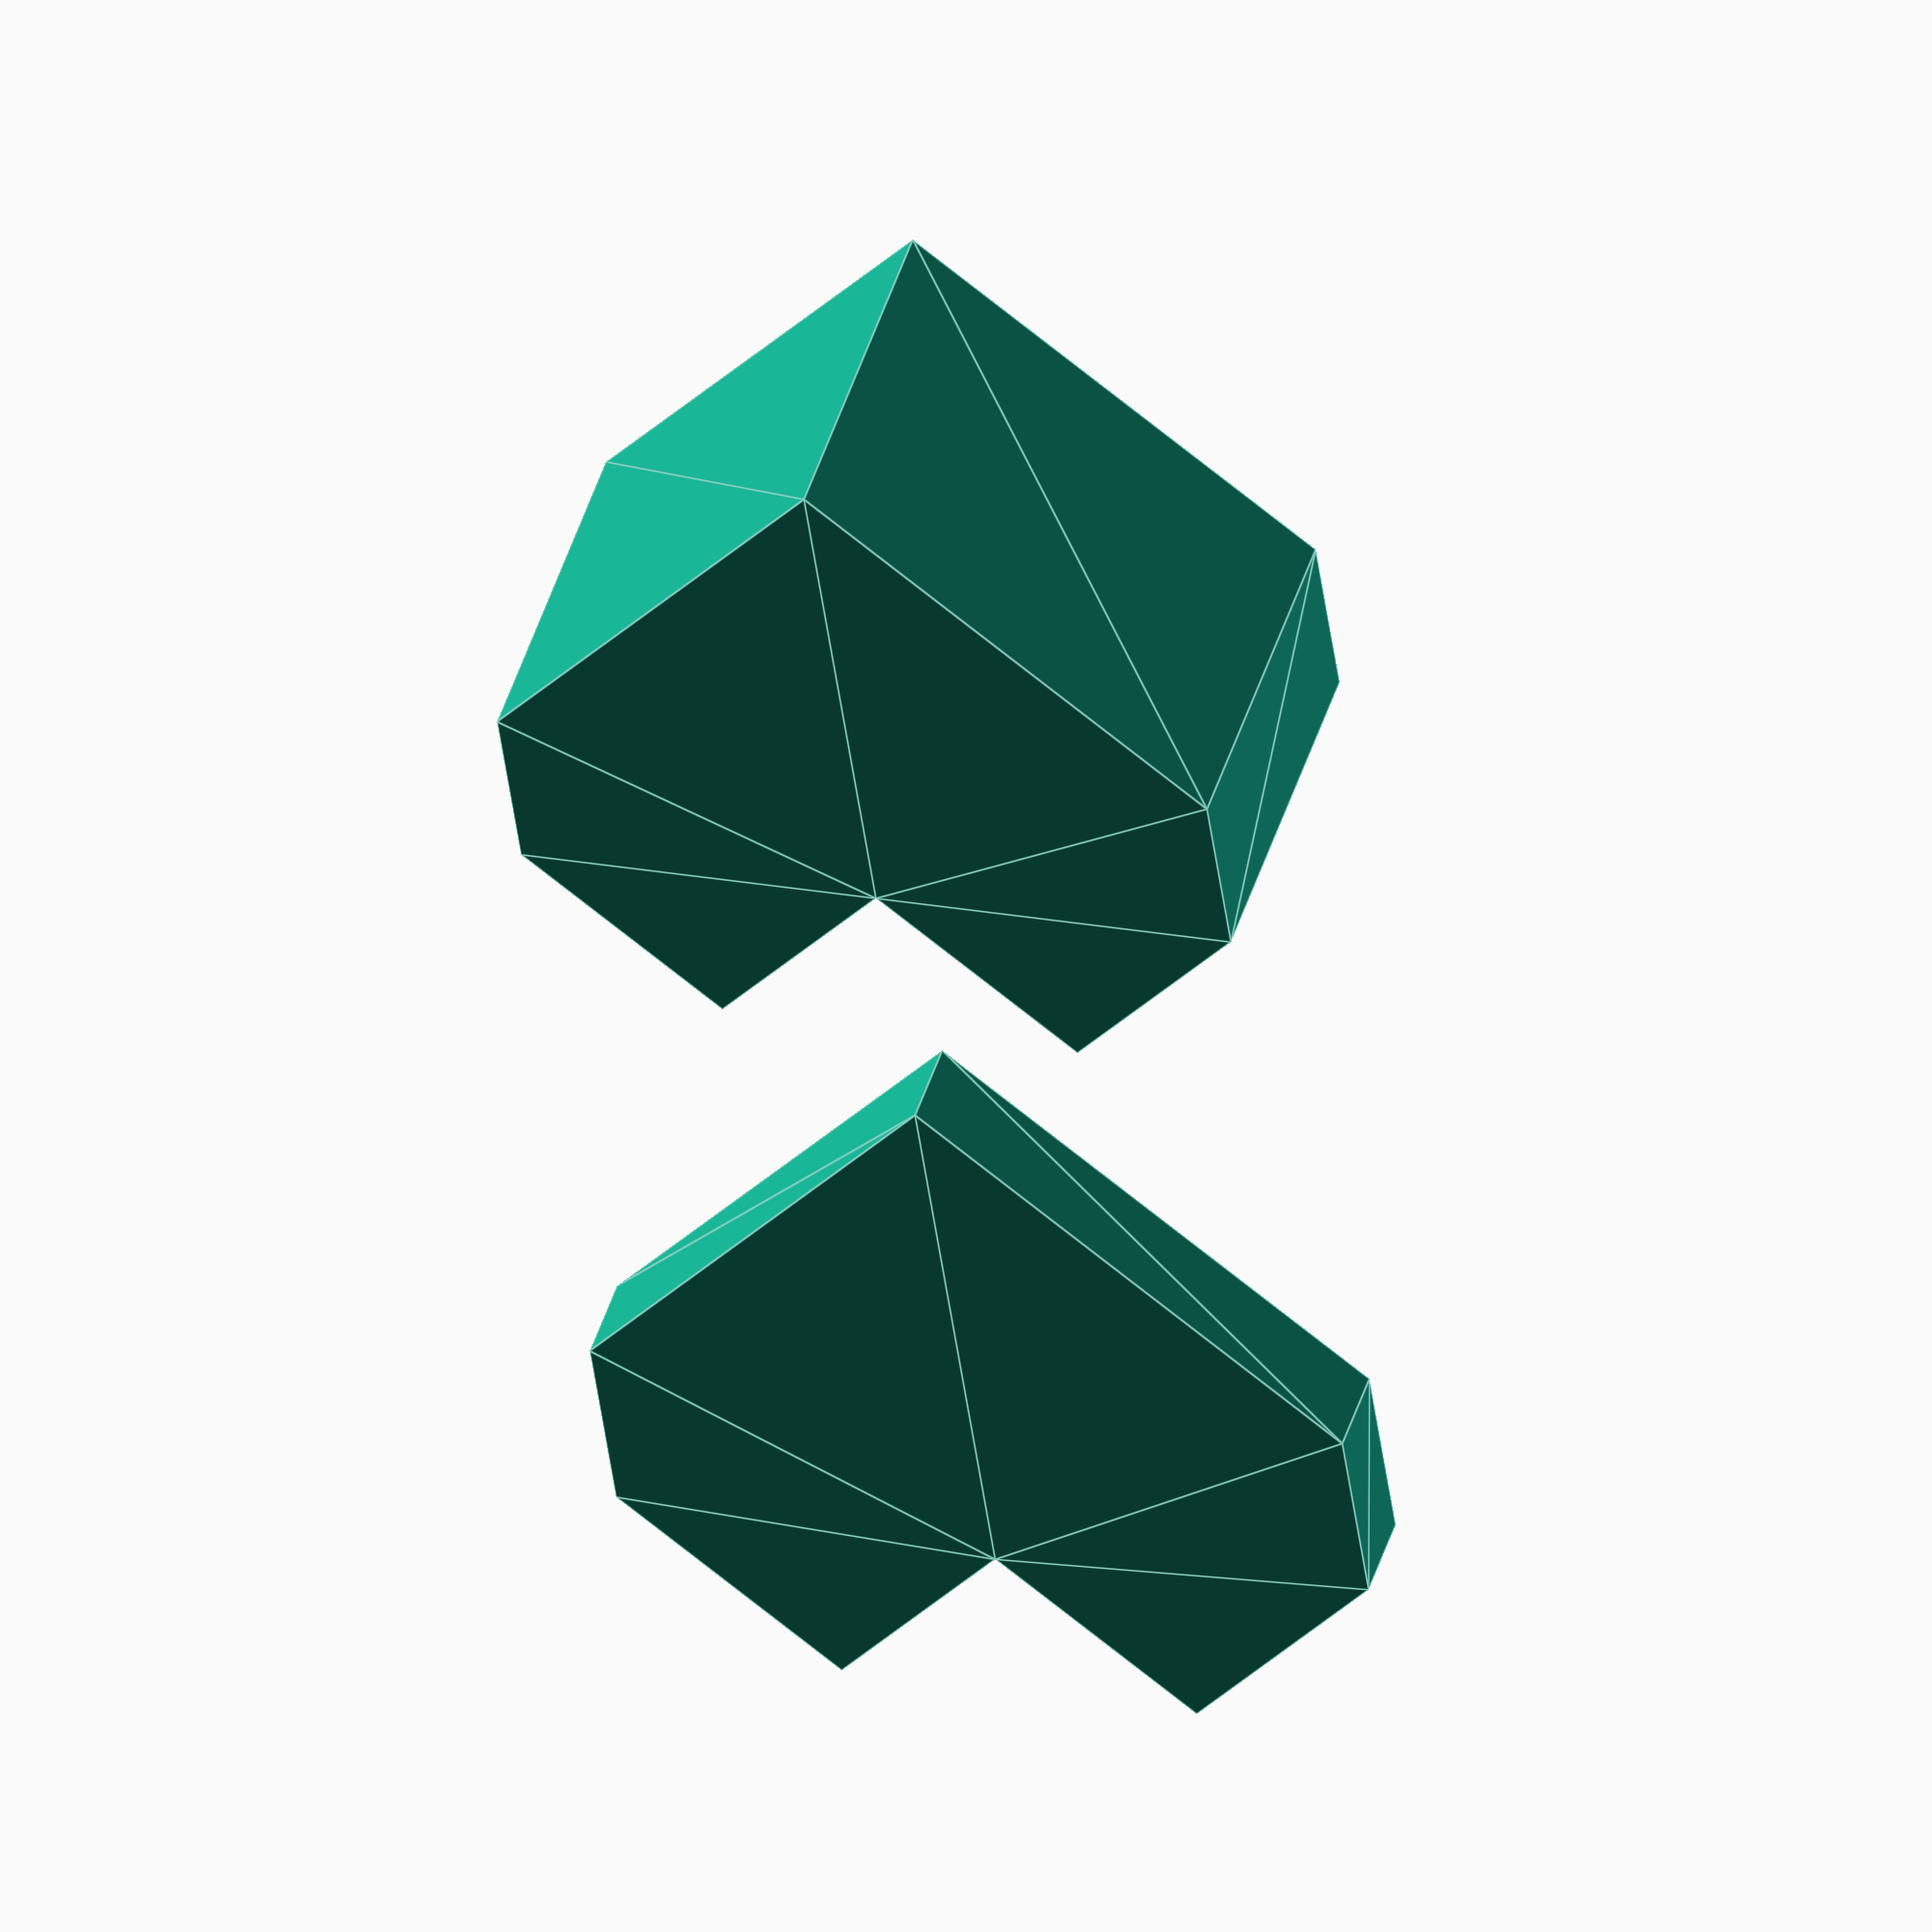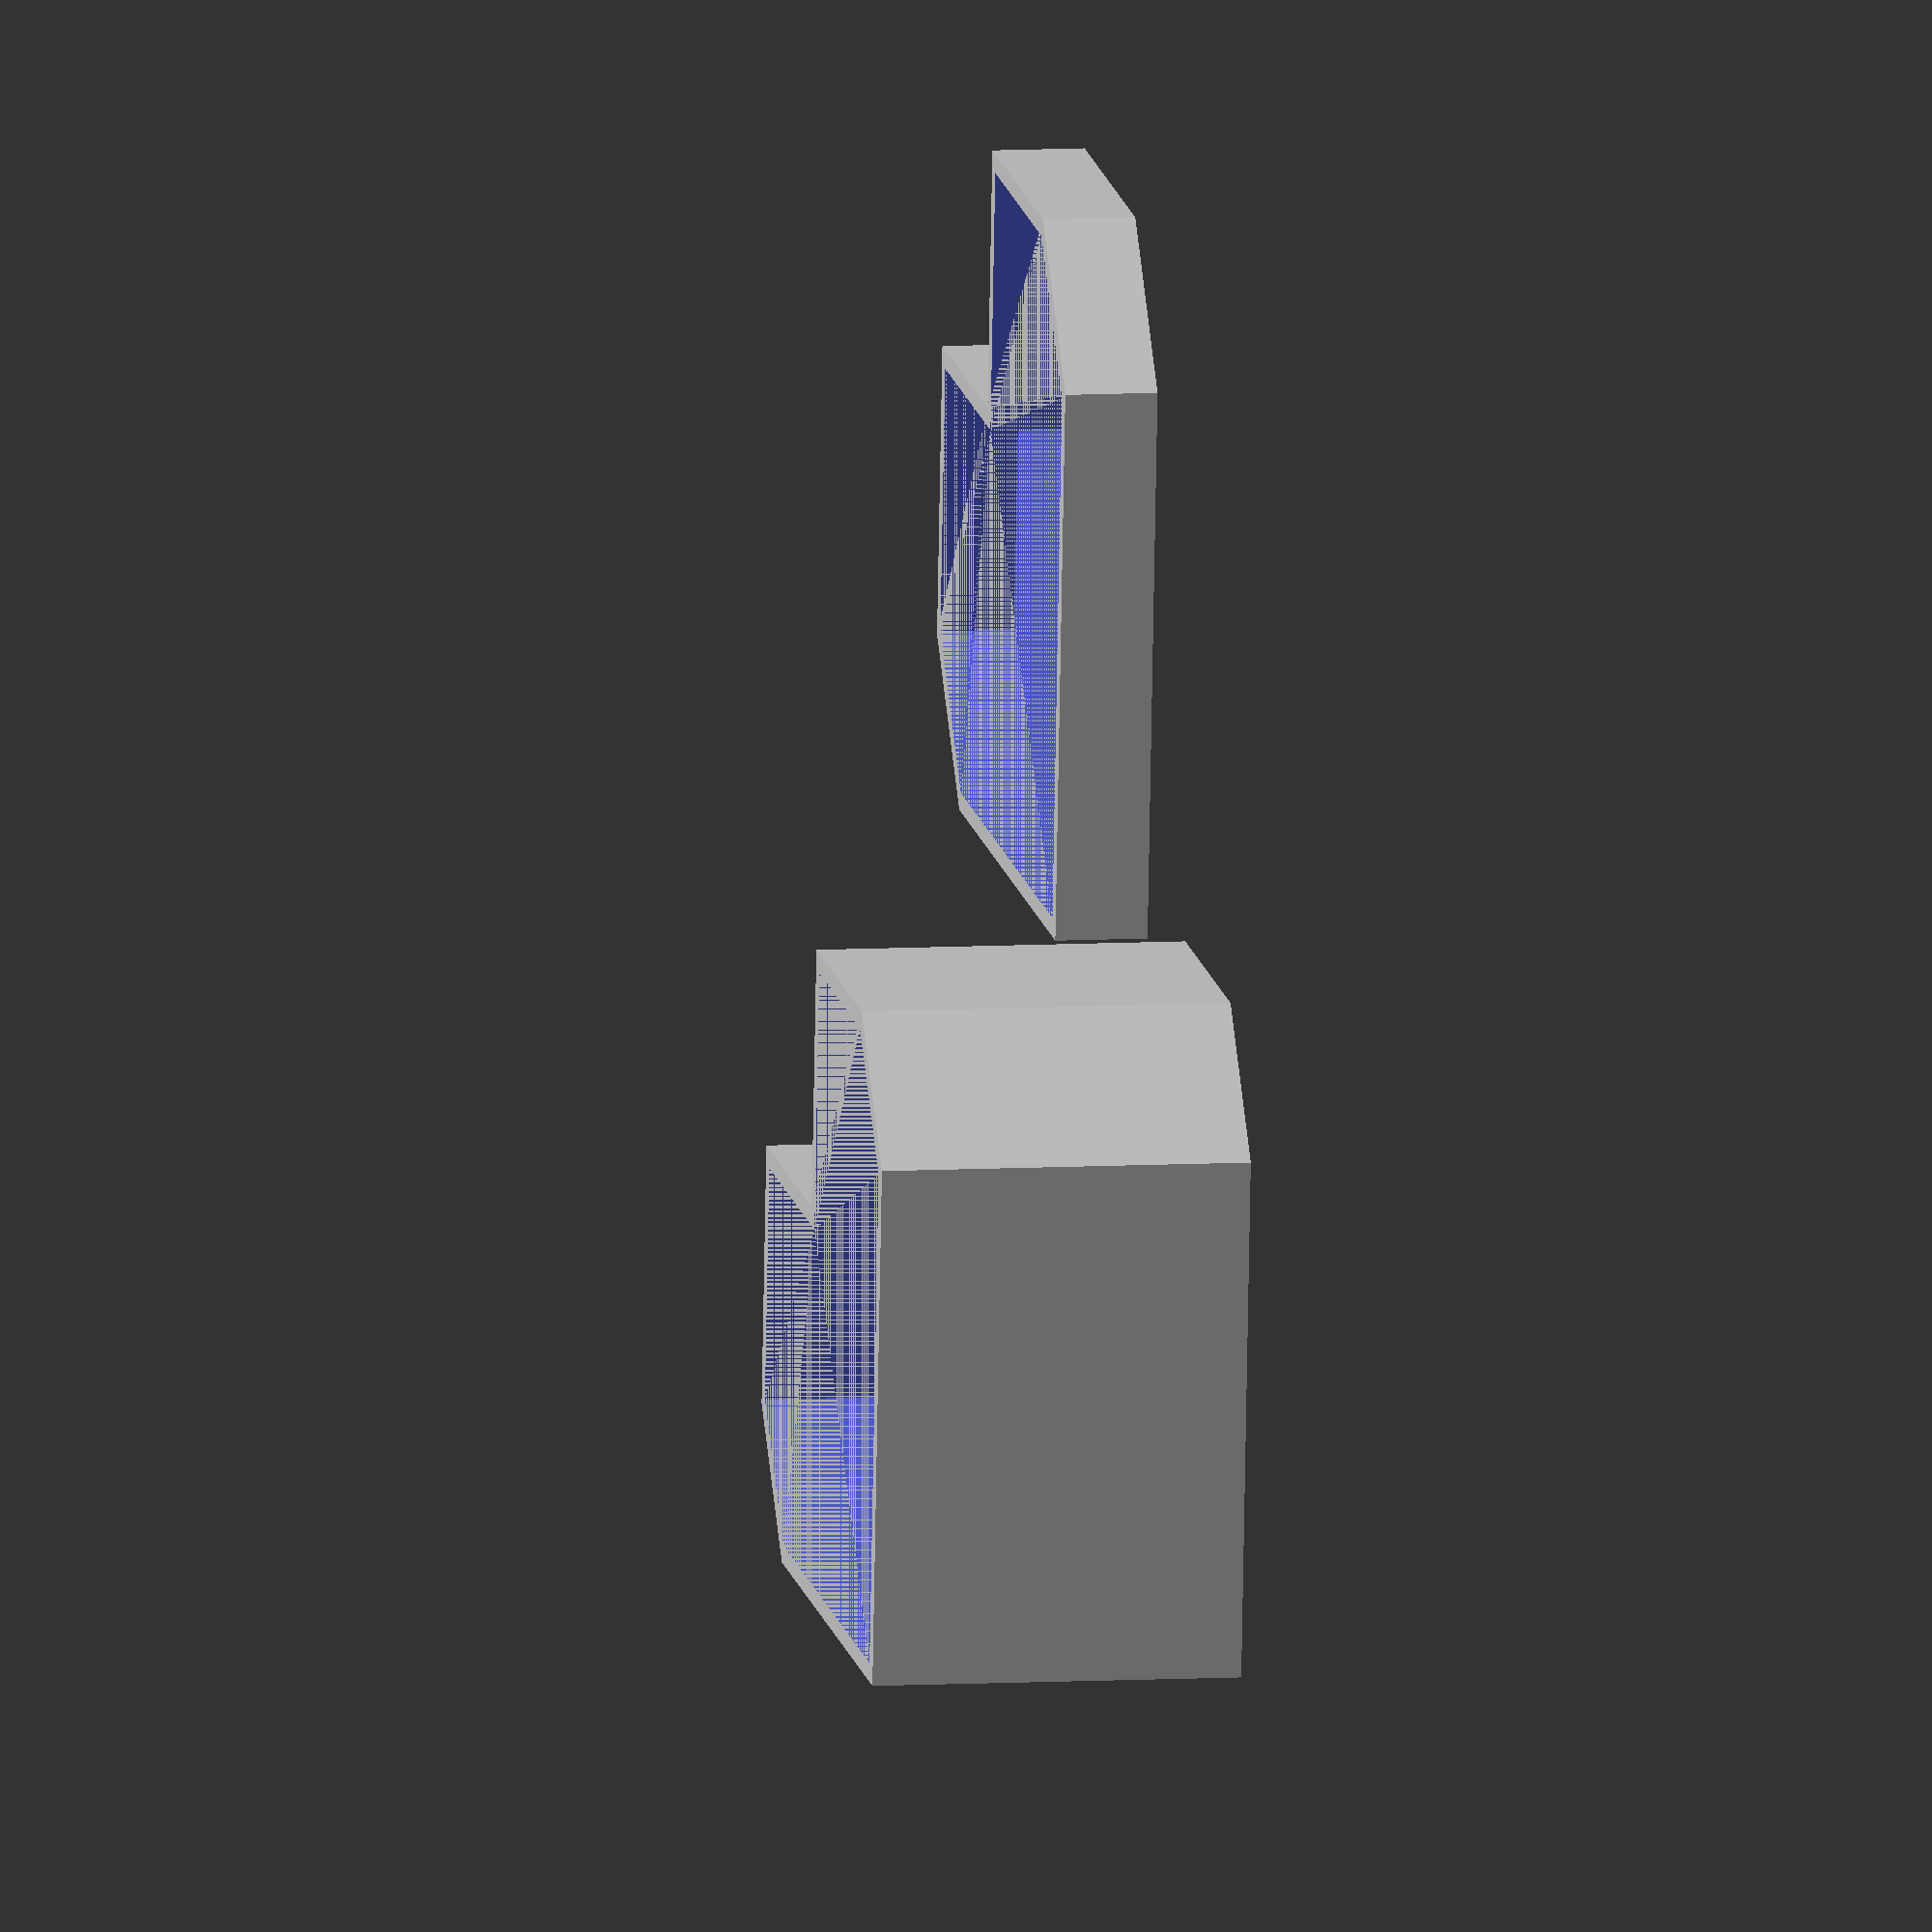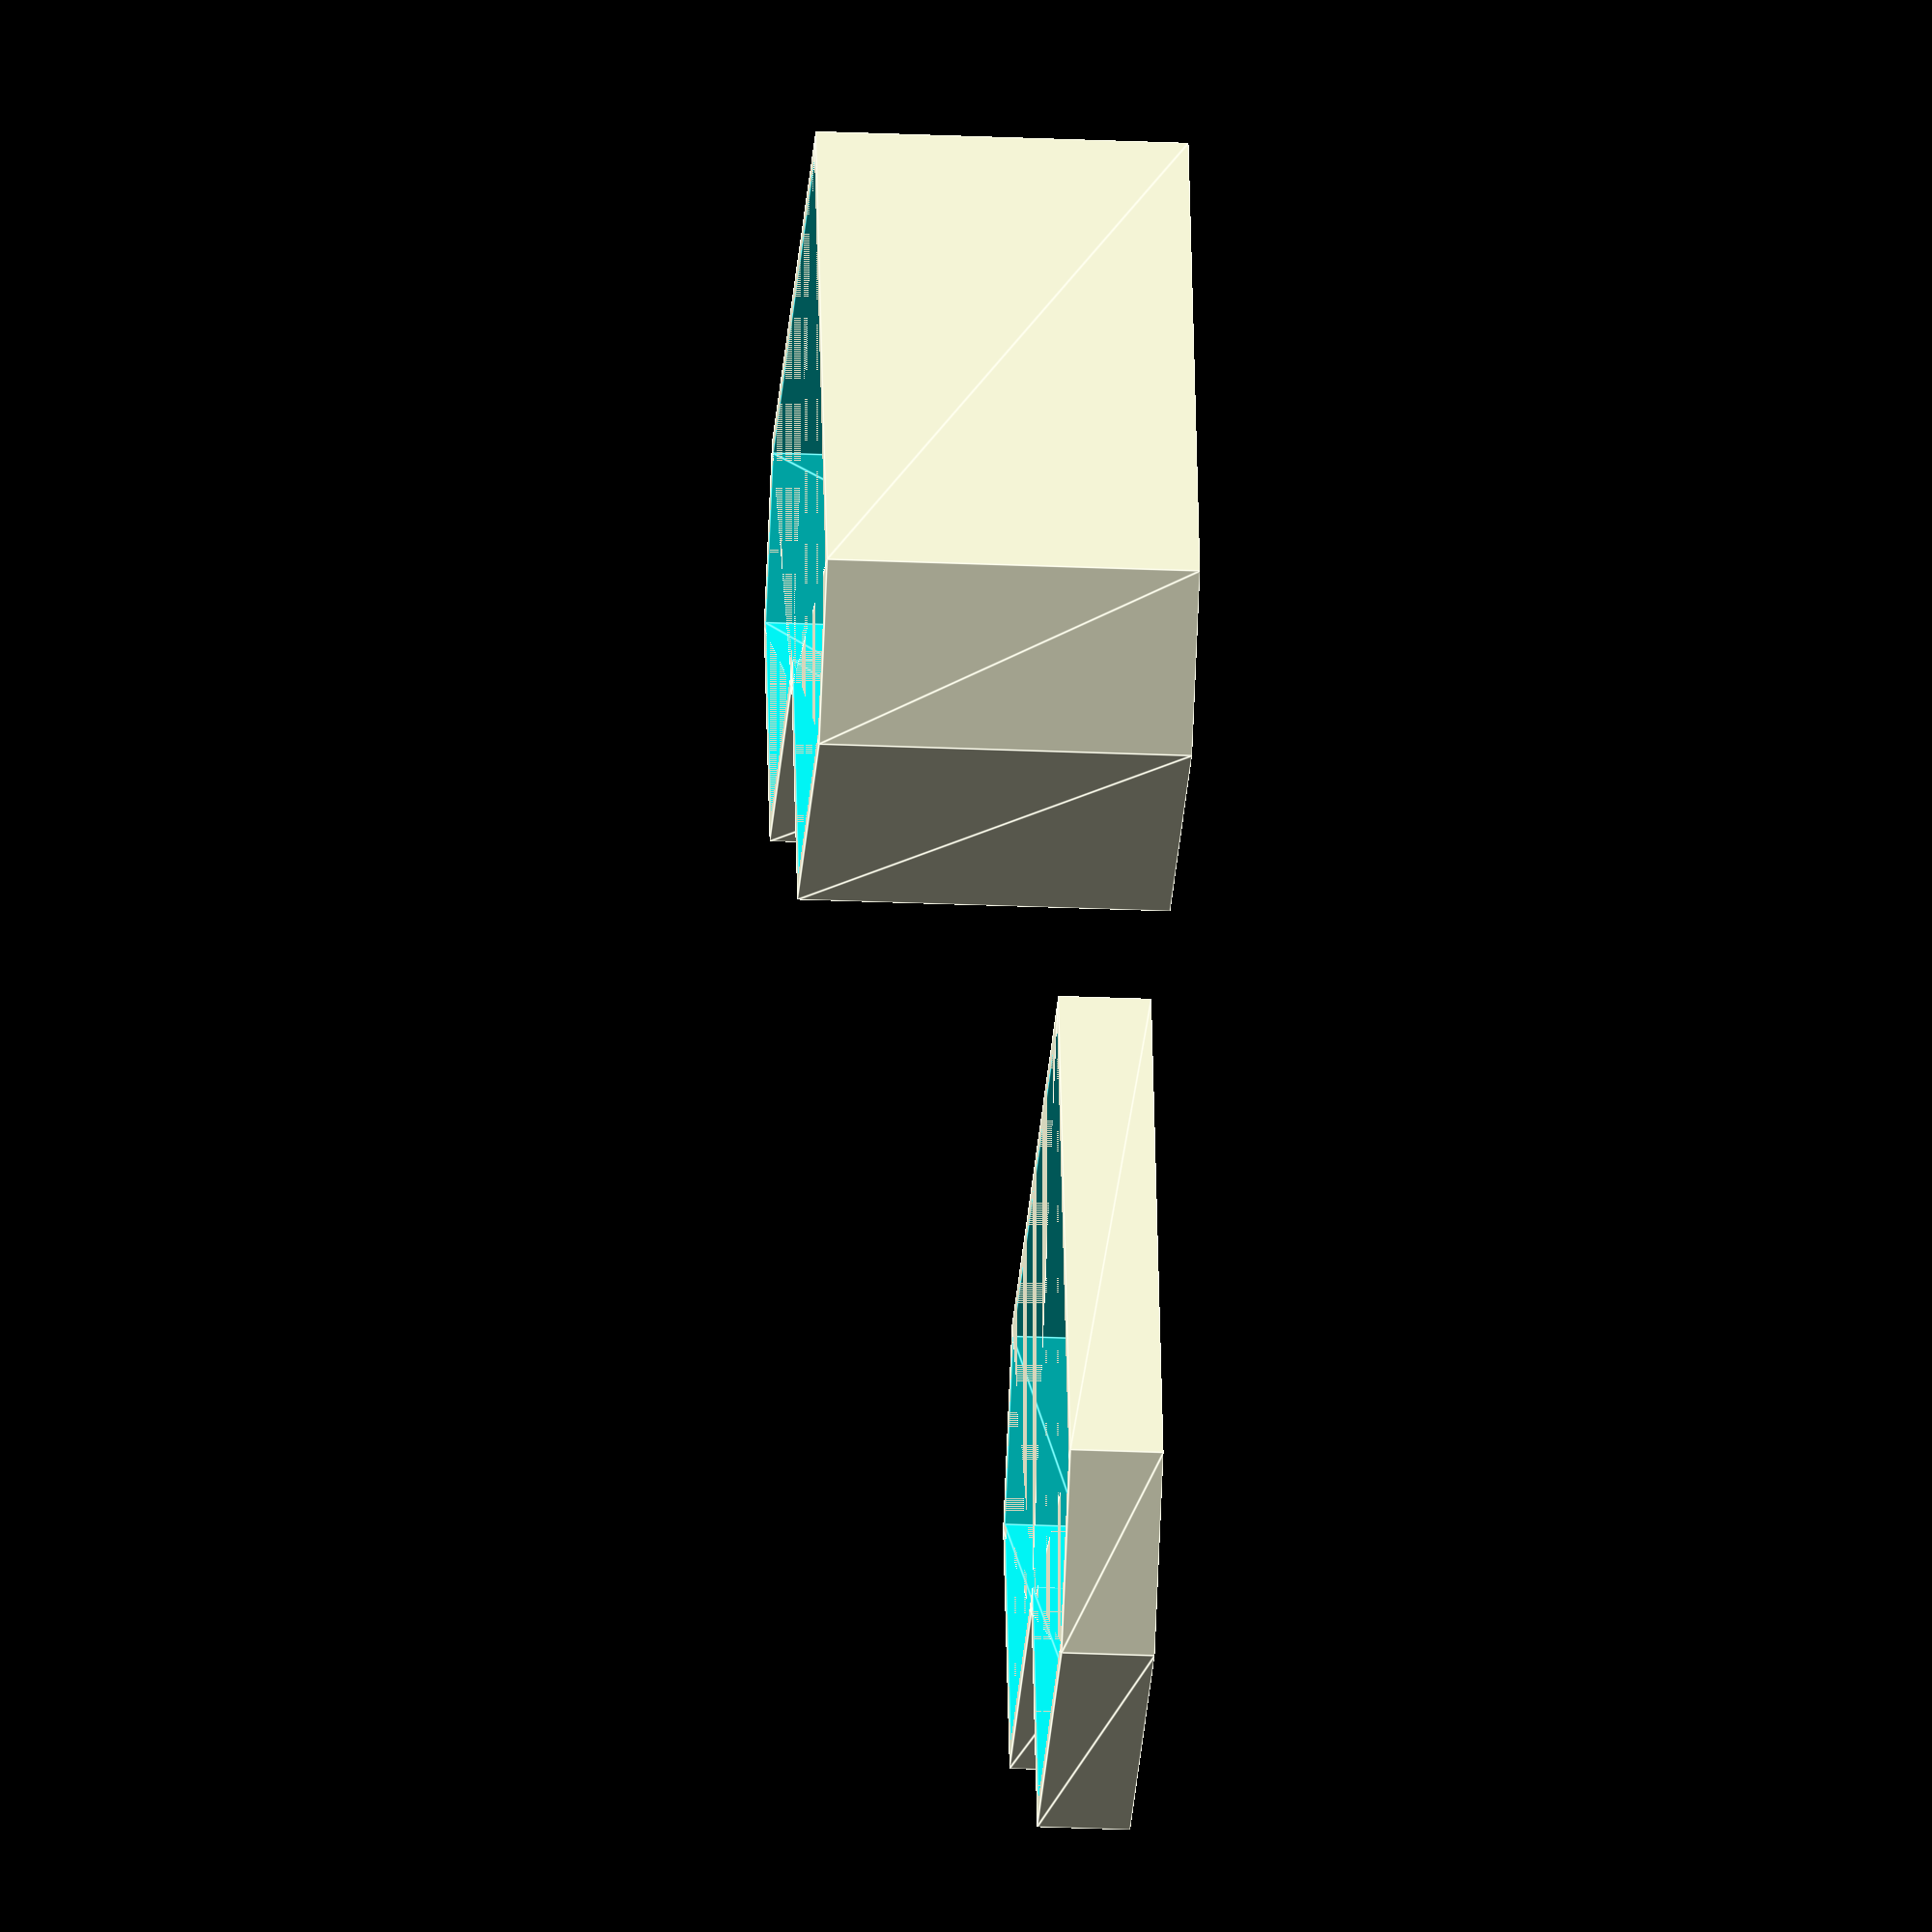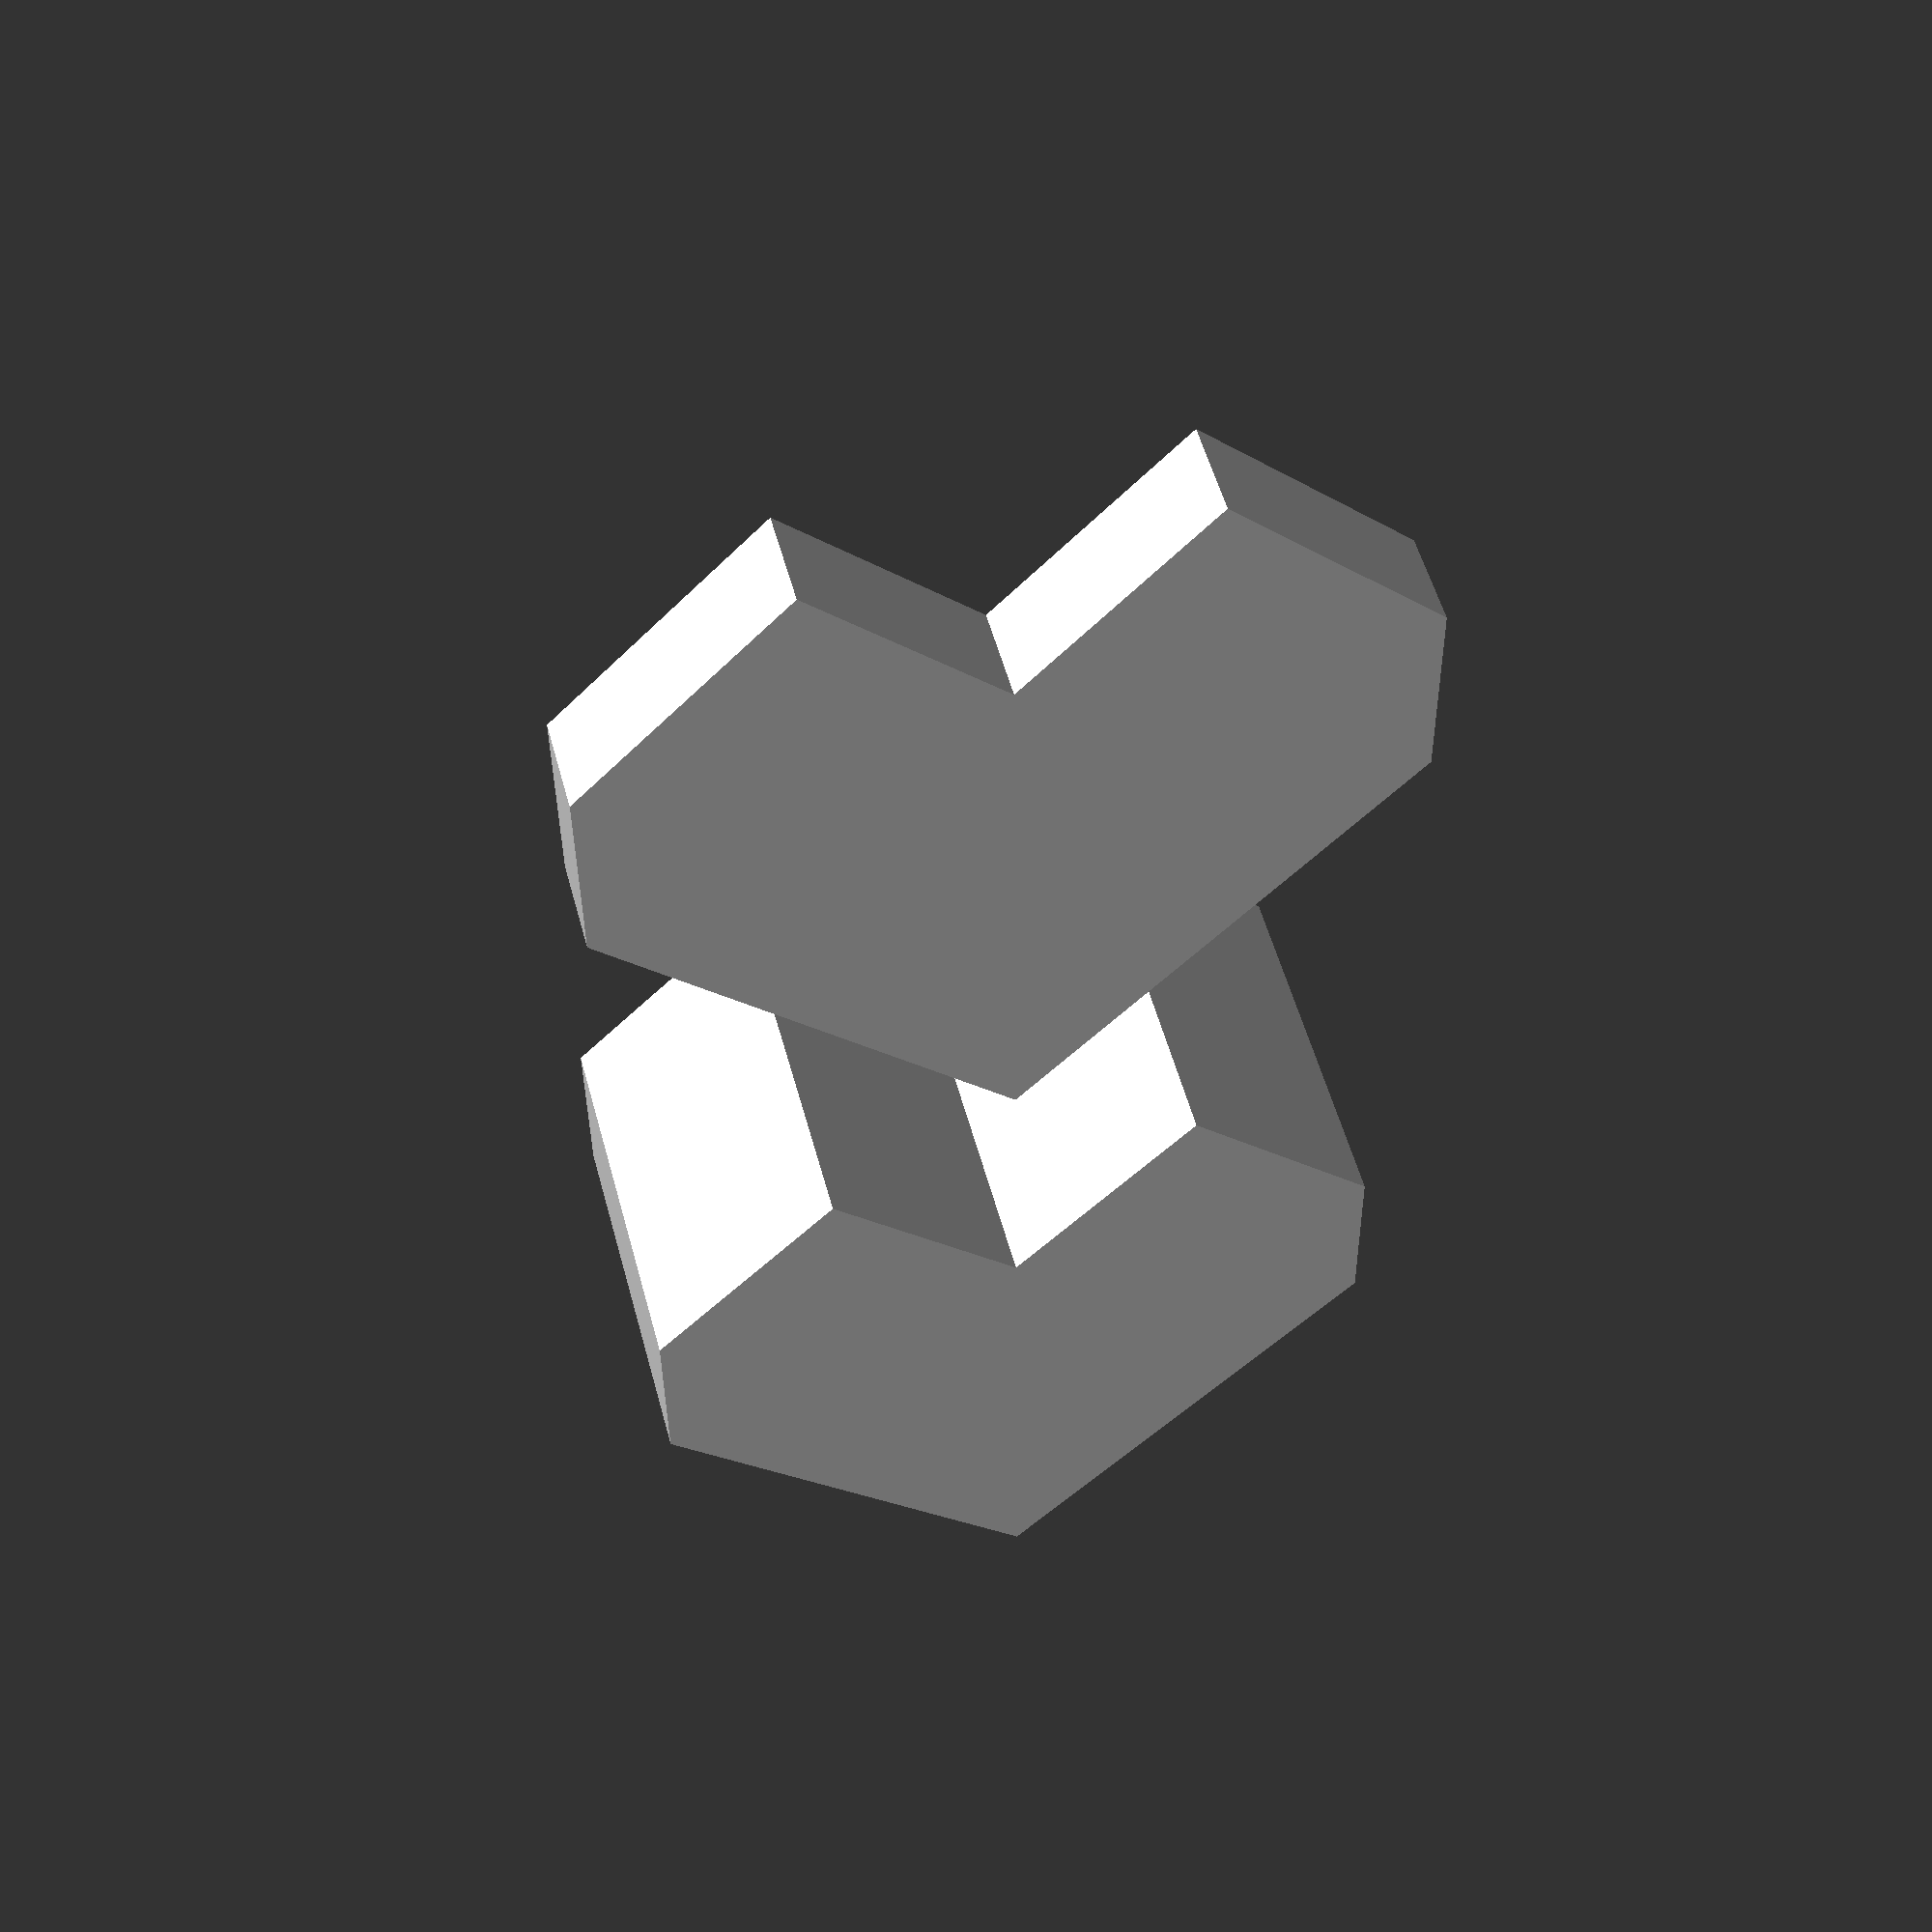
<openscad>
//[Parametric Heart Box v.1]
//Written by Hermes Alvarado
//<hermesalvarado@gmail.com>

//Definitions:
size = 40; //total width and length of box
height = 20; //total height of box
thickness = 1; //wall thickness
bottomthickness = 1;
lidheight = 5;
tolerance = 0.2; //tolerance between box and lid


//Calculations
module heart(){
    polygon([[0,-size/2],[size/2,0],[size/2,size/4],[size/4,size/2],[0,size/4],[-size/4,size/2],[-size/2,size/4],[-size/2,0]],[[0,1,2,3,4,5,6,7]],10);
};
module innerheart(){
    offset(delta=-thickness){
        polygon([[0,-size/2],[size/2,0],[size/2,size/4],[size/4,size/2],[0,size/4],[-size/4,size/2],[-size/2,size/4],[-size/2,0]],[[0,1,2,3,4,5,6,7]],10);
    }
};
module heartbox(){
    difference(){
        linear_extrude(height=height,center=false,convexity=10,twist=0){
            heart();
        }
        translate([0,0,bottomthickness]){
            linear_extrude(height=height-bottomthickness,center=false,convexity=10,twist=0){
                innerheart();
            }
        }
    }
};
module heartboxlid(){
    translate([0,size*1.2,0]){
        difference(){
            linear_extrude(height=lidheight,center=false,convexity=10,twist=0){
                offset(delta=thickness+tolerance){
                    heart();
                }
            }
            translate([0,0,bottomthickness]){
            linear_extrude(height=lidheight-bottomthickness,center=false,convexity=10,twist=0){
                offset(delta=thickness+tolerance){
                    innerheart();
                }
            }
        }
        }
    }
};
heartbox();
heartboxlid();
</openscad>
<views>
elev=313.5 azim=187.7 roll=196.9 proj=o view=edges
elev=352.4 azim=321.0 roll=80.1 proj=o view=solid
elev=201.3 azim=30.2 roll=94.9 proj=o view=edges
elev=306.0 azim=0.6 roll=165.0 proj=p view=solid
</views>
